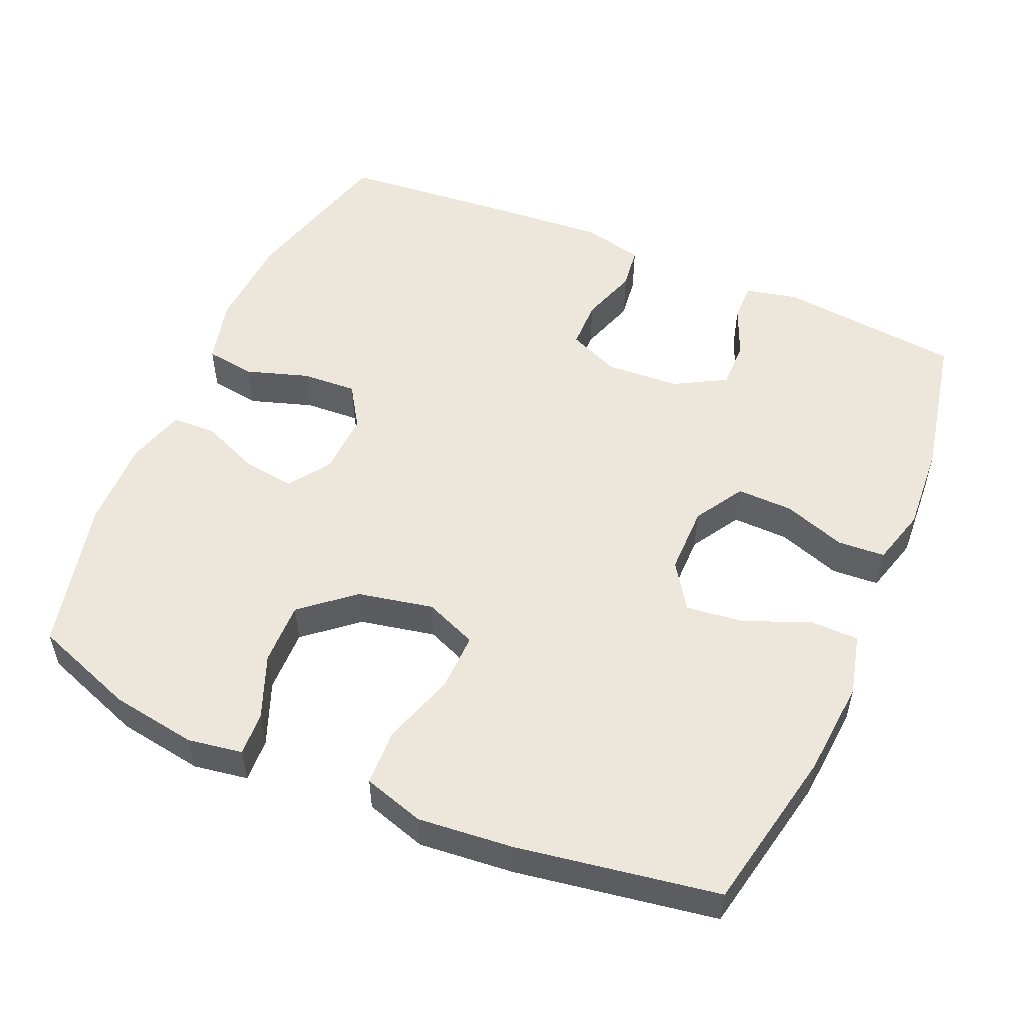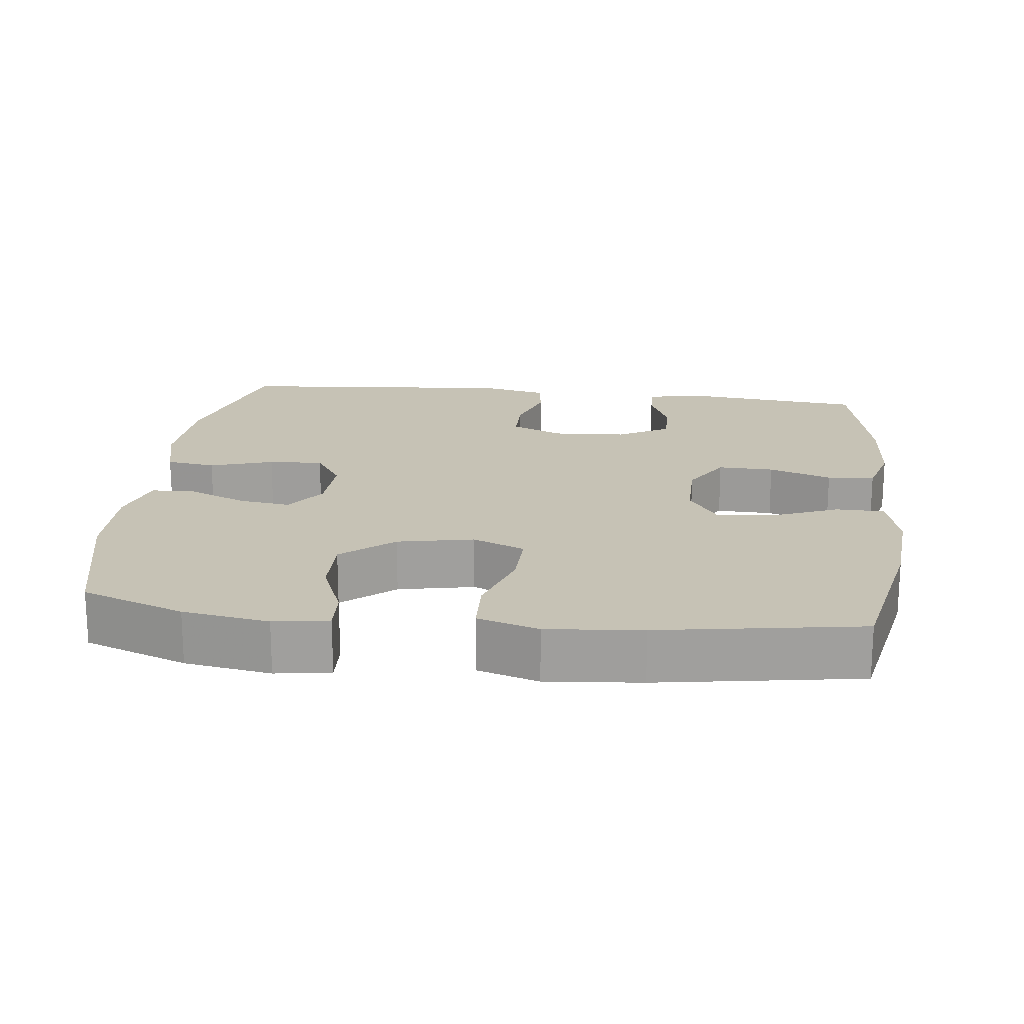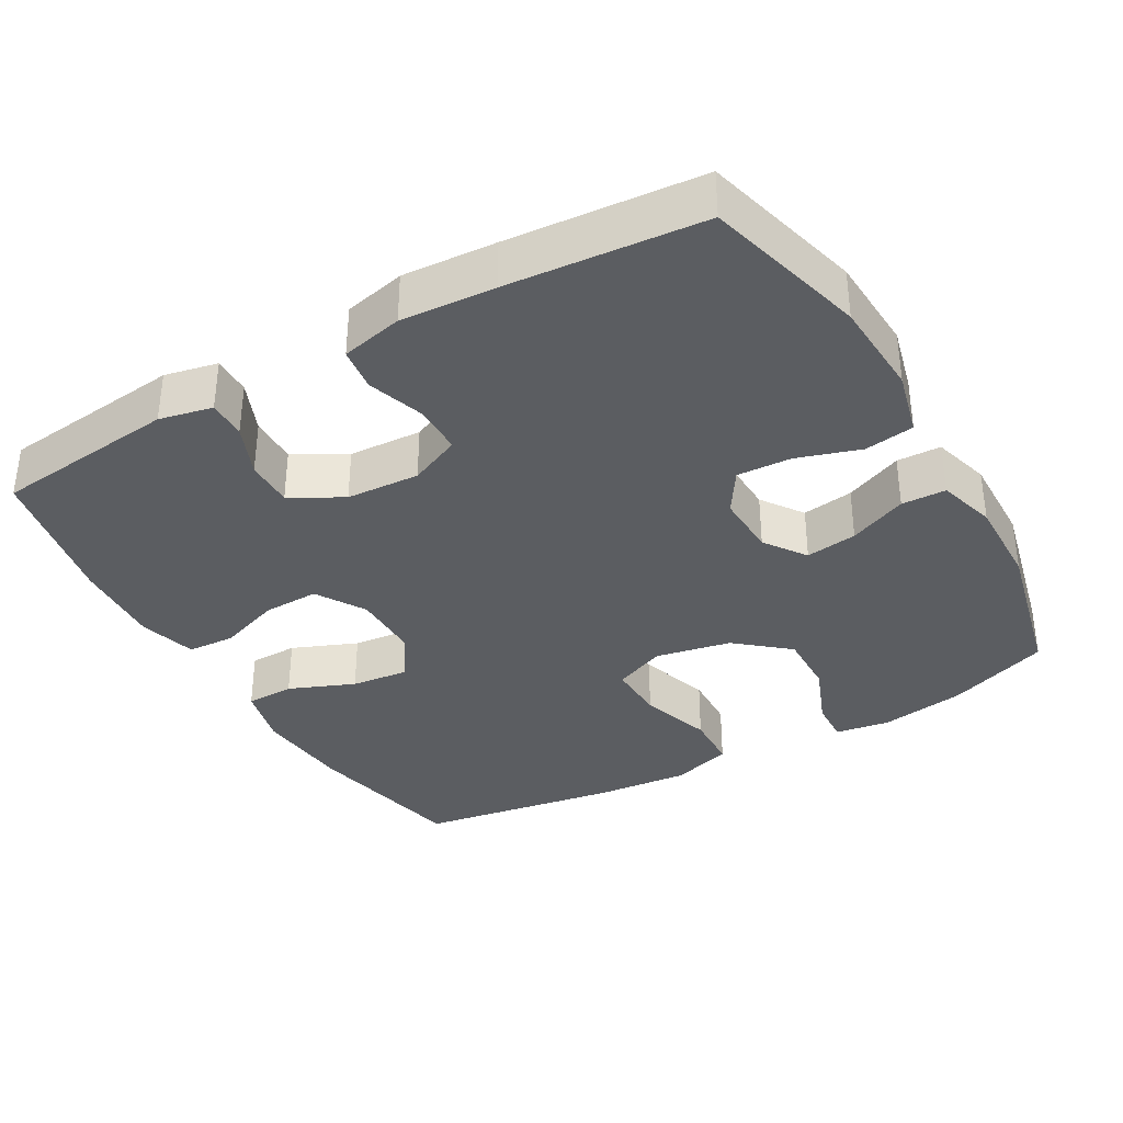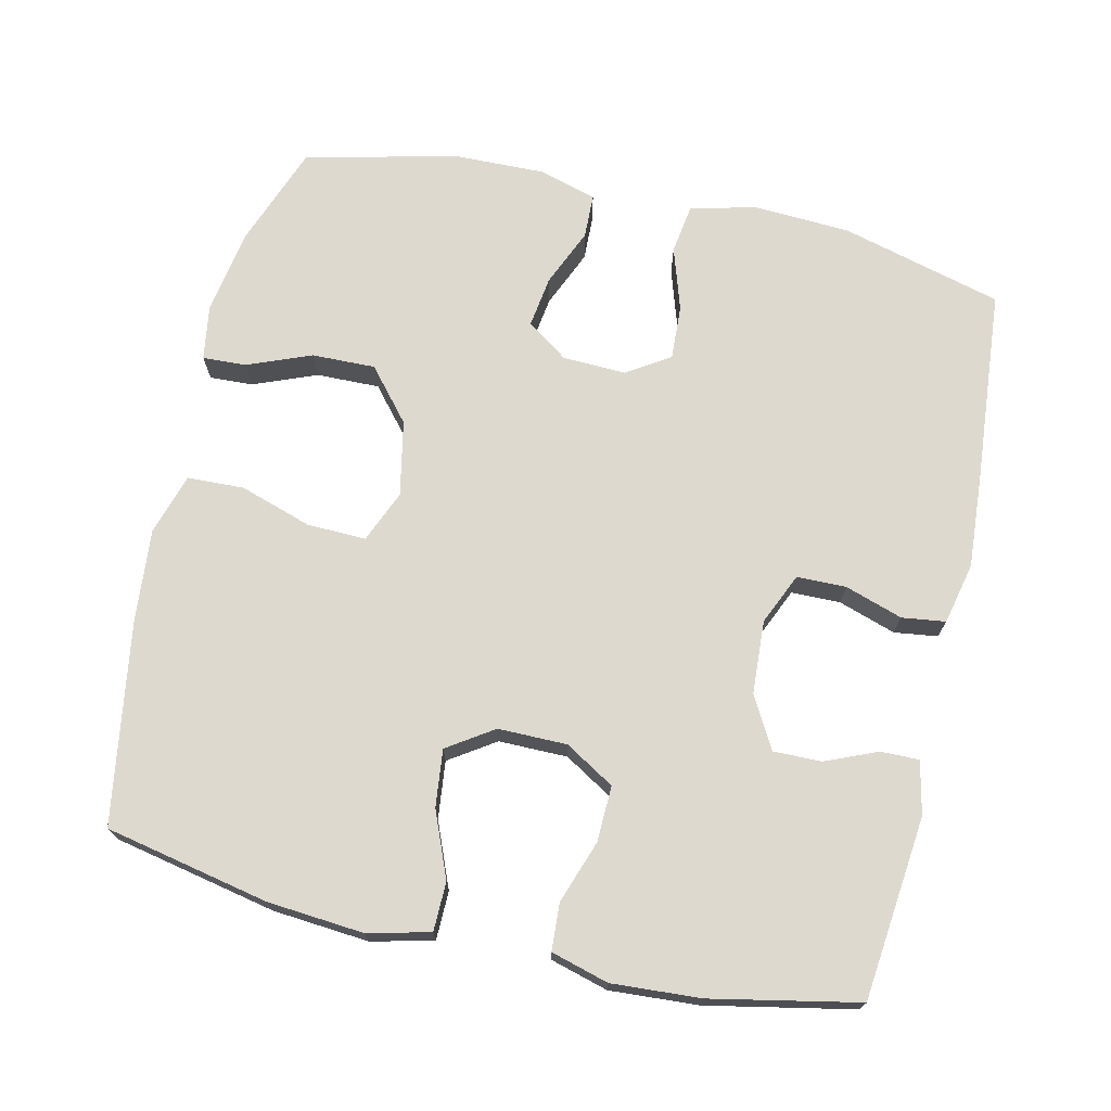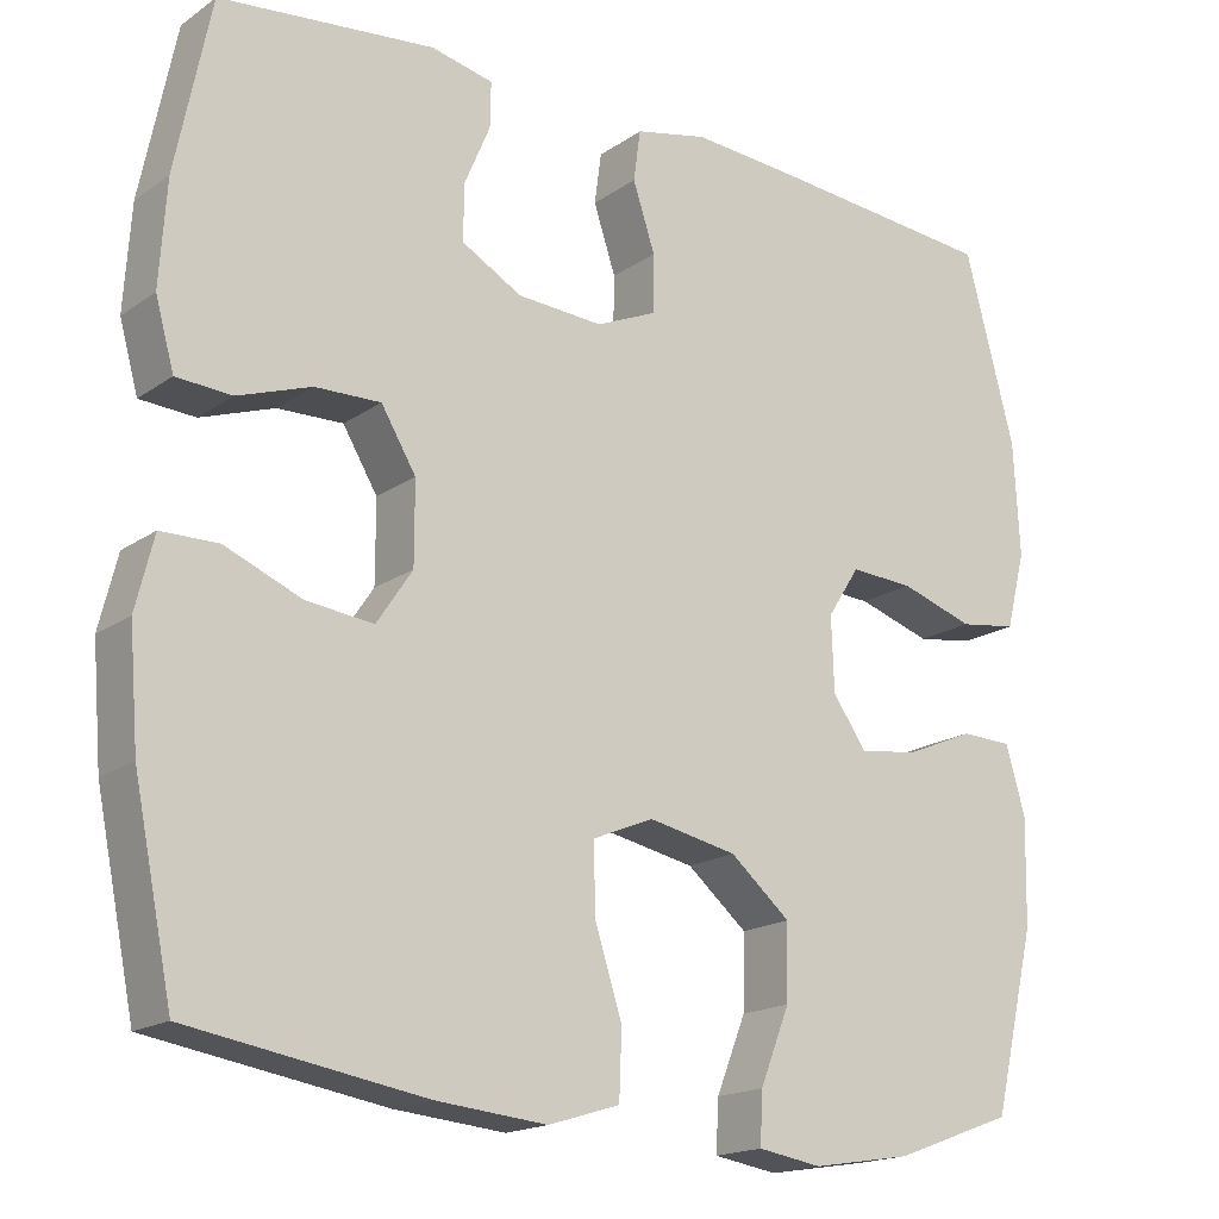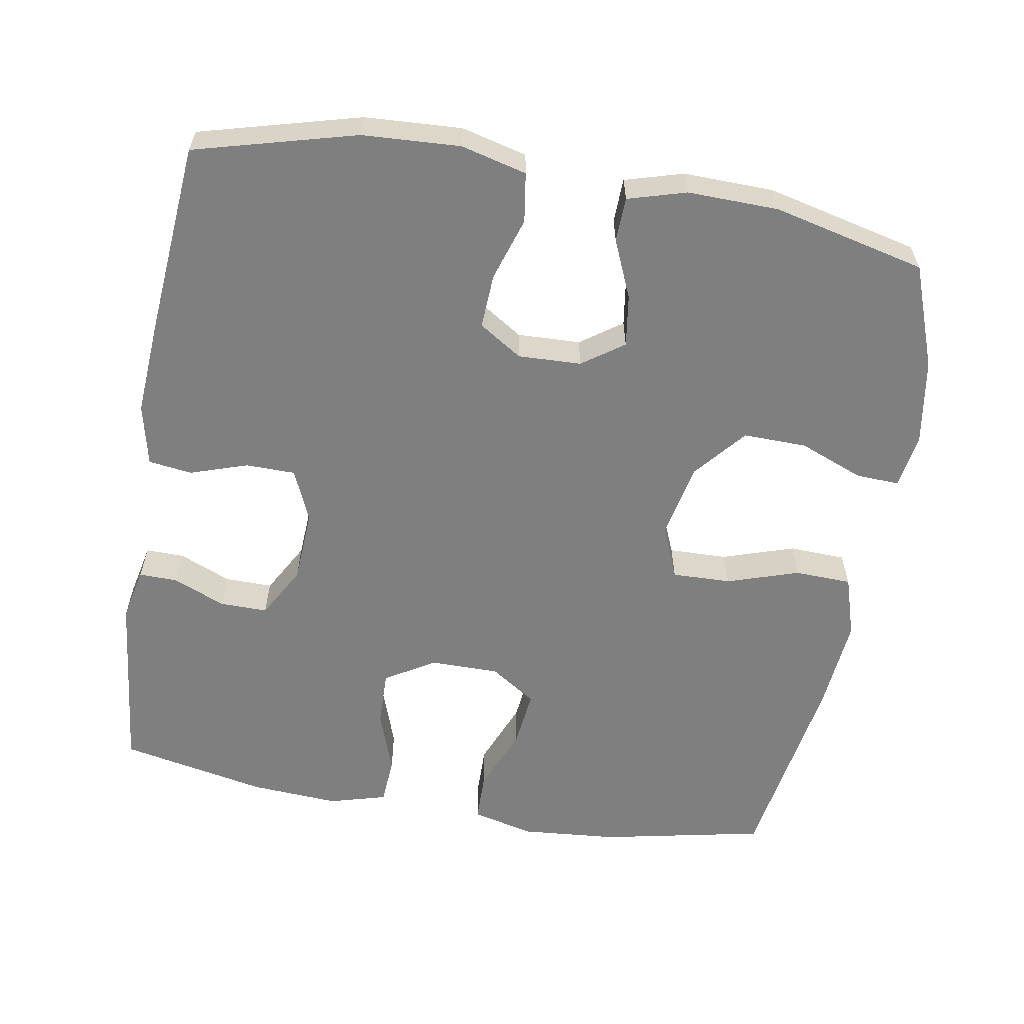
<metadata>
{"format":"obj","ext":"obj","renderer":"f3d","projection":"perspective","resolution":1024,"background":"white","views":[{"elev":52.8,"azim":-156.6,"up":"+Y"},{"elev":18.9,"azim":-173.3,"up":"+Y"},{"elev":-35.4,"azim":29.9,"up":"+Y"},{"elev":71.6,"azim":-77.1,"up":"+Y"},{"elev":-17.6,"azim":-36.9,"up":"+Z"},{"elev":-59.8,"azim":80.3,"up":"+Y"}]}
</metadata>
<code>
v 0.5 0.07 0.5
v 0.559 0.07 0.278
v 0.566 0.07 0.144
v 0.543 0.07 0.054
v 0.475 0.07 0.044
v 0.388 0.07 0.072
v 0.313 0.07 0.076
v 0.275 0.07 0.017
v 0.278 0.07 -0.07
v 0.318 0.07 -0.127
v 0.389 0.07 -0.117
v 0.469 0.07 -0.083
v 0.53 0.07 -0.085
v 0.553 0.07 -0.165
v 0.55 0.07 -0.29
v 0.5 0.07 -0.5
v 0.359 0.07 -0.552
v 0.241 0.07 -0.571
v 0.166 0.07 -0.559
v 0.169 0.07 -0.499
v 0.204 0.07 -0.411
v 0.206 0.07 -0.324
v 0.135 0.07 -0.264
v 0.031 0.07 -0.243
v -0.041 0.07 -0.273
v -0.039 0.07 -0.354
v -0.007 0.07 -0.453
v -0.01 0.07 -0.531
v -0.094 0.07 -0.557
v -0.224 0.07 -0.545
v -0.5 0.07 -0.5
v -0.546 0.07 -0.274
v -0.557 0.07 -0.141
v -0.536 0.07 -0.056
v -0.469 0.07 -0.055
v -0.379 0.07 -0.092
v -0.3 0.07 -0.101
v -0.258 0.07 -0.038
v -0.258 0.07 0.057
v -0.299 0.07 0.125
v -0.376 0.07 0.123
v -0.462 0.07 0.093
v -0.527 0.07 0.097
v -0.549 0.07 0.176
v -0.541 0.07 0.298
v -0.5 0.07 0.5
v -0.248 0.07 0.527
v -0.175 0.07 0.511
v -0.176 0.07 0.458
v -0.206 0.07 0.387
v -0.207 0.07 0.321
v -0.136 0.07 0.281
v -0.035 0.07 0.275
v 0.036 0.07 0.306
v 0.037 0.07 0.374
v 0.011 0.07 0.453
v 0.019 0.07 0.513
v 0.104 0.07 0.532
v 0.233 0.07 0.523
v 0.5 0 0.5
v 0.559 0 0.278
v 0.566 0 0.144
v 0.543 0 0.054
v 0.475 0 0.044
v 0.388 0 0.072
v 0.313 0 0.076
v 0.275 0 0.017
v 0.278 0 -0.07
v 0.318 0 -0.127
v 0.389 0 -0.117
v 0.469 0 -0.083
v 0.53 0 -0.085
v 0.553 0 -0.165
v 0.55 0 -0.29
v 0.5 0 -0.5
v 0.359 0 -0.552
v 0.241 0 -0.571
v 0.166 0 -0.559
v 0.169 0 -0.499
v 0.204 0 -0.411
v 0.206 0 -0.324
v 0.135 0 -0.264
v 0.031 0 -0.243
v -0.041 0 -0.273
v -0.039 0 -0.354
v -0.007 0 -0.453
v -0.01 0 -0.531
v -0.094 0 -0.557
v -0.224 0 -0.545
v -0.5 0 -0.5
v -0.546 0 -0.274
v -0.557 0 -0.141
v -0.536 0 -0.056
v -0.469 0 -0.055
v -0.379 0 -0.092
v -0.3 0 -0.101
v -0.258 0 -0.038
v -0.258 0 0.057
v -0.299 0 0.125
v -0.376 0 0.123
v -0.462 0 0.093
v -0.527 0 0.097
v -0.549 0 0.176
v -0.541 0 0.298
v -0.5 0 0.5
v -0.248 0 0.527
v -0.175 0 0.511
v -0.176 0 0.458
v -0.206 0 0.387
v -0.207 0 0.321
v -0.136 0 0.281
v -0.035 0 0.275
v 0.036 0 0.306
v 0.037 0 0.374
v 0.011 0 0.453
v 0.019 0 0.513
v 0.104 0 0.532
v 0.233 0 0.523
f 4 5 6
f 3 4 6
f 2 3 6
f 1 2 6
f 59 1 6
f 58 59 6
f 57 58 6
f 56 57 6
f 55 56 6
f 54 55 6 7
f 53 54 7 8
f 52 53 8 9
f 51 52 9 10
f 48 49 50
f 47 48 50
f 46 47 50
f 45 46 50
f 44 45 50
f 43 44 50
f 42 43 50
f 41 42 50
f 40 41 50 51
f 39 40 51 10
f 34 35 36
f 33 34 36
f 32 33 36
f 31 32 36
f 30 31 36
f 29 30 36
f 28 29 36
f 27 28 36
f 26 27 36
f 25 26 36 37
f 24 25 37 38
f 19 20 21
f 18 19 21
f 17 18 21
f 16 17 21
f 15 16 21
f 14 15 21
f 13 14 21
f 12 13 21
f 11 12 21
f 10 11 21 22
f 38 39 10
f 24 38 10
f 23 24 10
f 10 22 23
f 65 64 63
f 65 63 62
f 65 62 61
f 65 61 60
f 65 60 118
f 65 118 117
f 65 117 116
f 65 116 115
f 65 115 114
f 66 65 114 113
f 67 66 113 112
f 68 67 112 111
f 69 68 111 110
f 109 108 107
f 109 107 106
f 109 106 105
f 109 105 104
f 109 104 103
f 109 103 102
f 109 102 101
f 109 101 100
f 110 109 100 99
f 69 110 99 98
f 95 94 93
f 95 93 92
f 95 92 91
f 95 91 90
f 95 90 89
f 95 89 88
f 95 88 87
f 95 87 86
f 95 86 85
f 96 95 85 84
f 97 96 84 83
f 80 79 78
f 80 78 77
f 80 77 76
f 80 76 75
f 80 75 74
f 80 74 73
f 80 73 72
f 80 72 71
f 80 71 70
f 81 80 70 69
f 69 98 97
f 69 97 83
f 69 83 82
f 82 81 69
f 1 60 61 2
f 2 61 62 3
f 3 62 63 4
f 4 63 64 5
f 5 64 65 6
f 6 65 66 7
f 7 66 67 8
f 8 67 68 9
f 9 68 69 10
f 10 69 70 11
f 11 70 71 12
f 12 71 72 13
f 13 72 73 14
f 14 73 74 15
f 15 74 75 16
f 16 75 76 17
f 17 76 77 18
f 18 77 78 19
f 19 78 79 20
f 20 79 80 21
f 21 80 81 22
f 22 81 82 23
f 23 82 83 24
f 24 83 84 25
f 25 84 85 26
f 26 85 86 27
f 27 86 87 28
f 28 87 88 29
f 29 88 89 30
f 30 89 90 31
f 31 90 91 32
f 32 91 92 33
f 33 92 93 34
f 34 93 94 35
f 35 94 95 36
f 36 95 96 37
f 37 96 97 38
f 38 97 98 39
f 39 98 99 40
f 40 99 100 41
f 41 100 101 42
f 42 101 102 43
f 43 102 103 44
f 44 103 104 45
f 45 104 105 46
f 46 105 106 47
f 47 106 107 48
f 48 107 108 49
f 49 108 109 50
f 50 109 110 51
f 51 110 111 52
f 52 111 112 53
f 53 112 113 54
f 54 113 114 55
f 55 114 115 56
f 56 115 116 57
f 57 116 117 58
f 58 117 118 59
f 59 118 60 1

</code>
